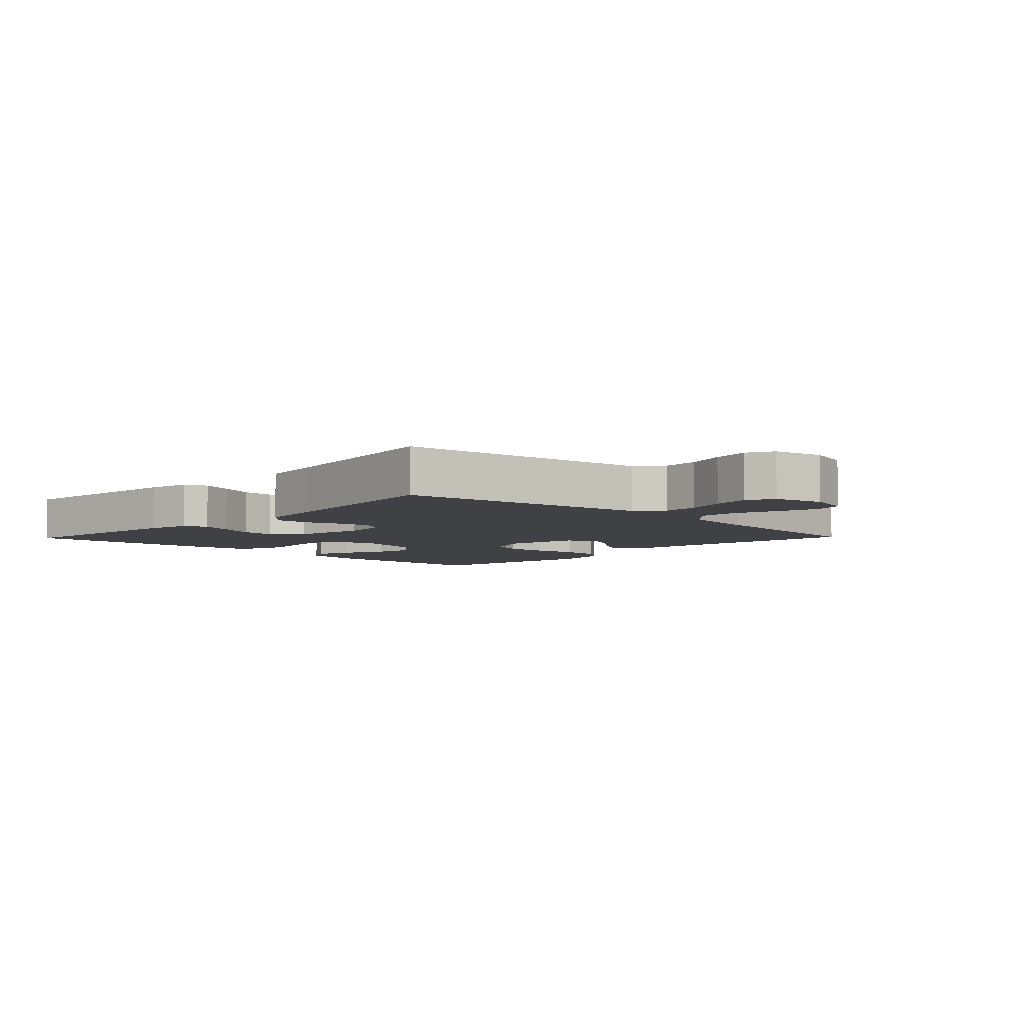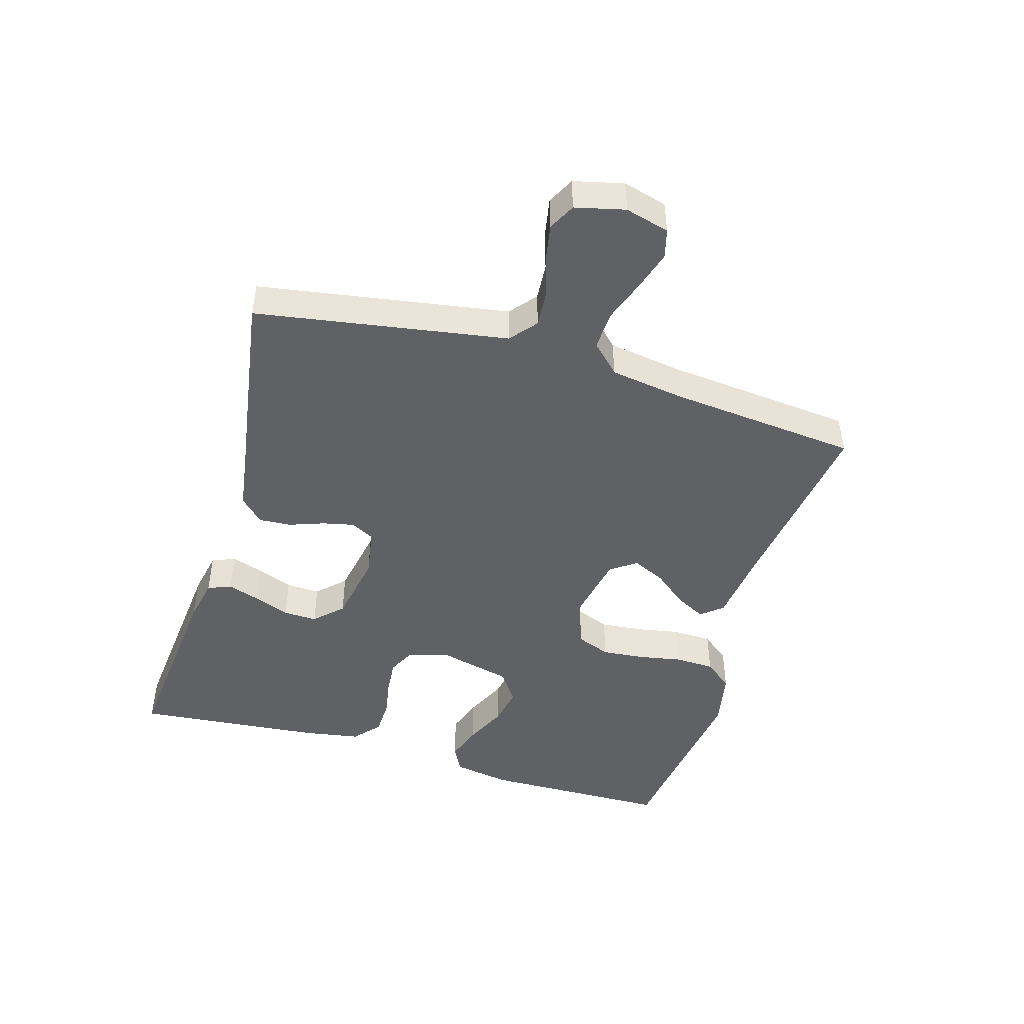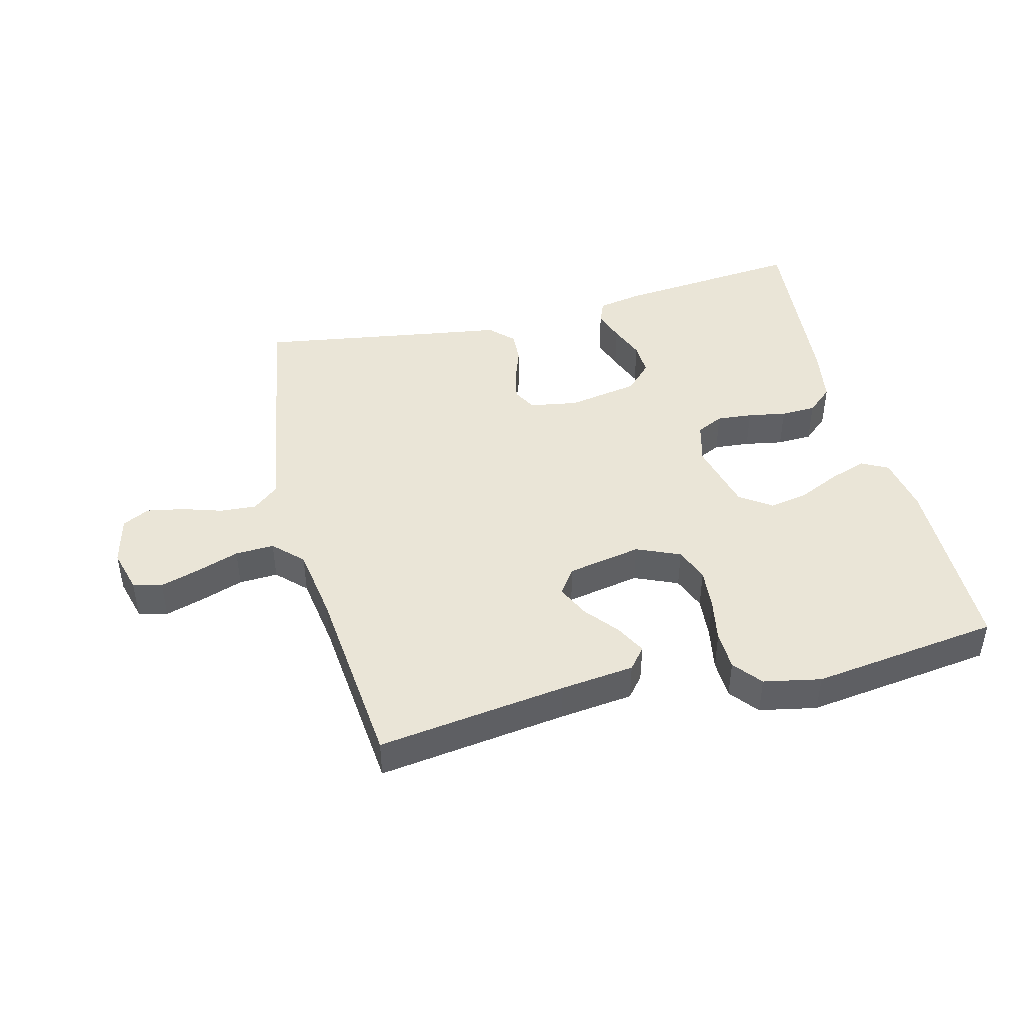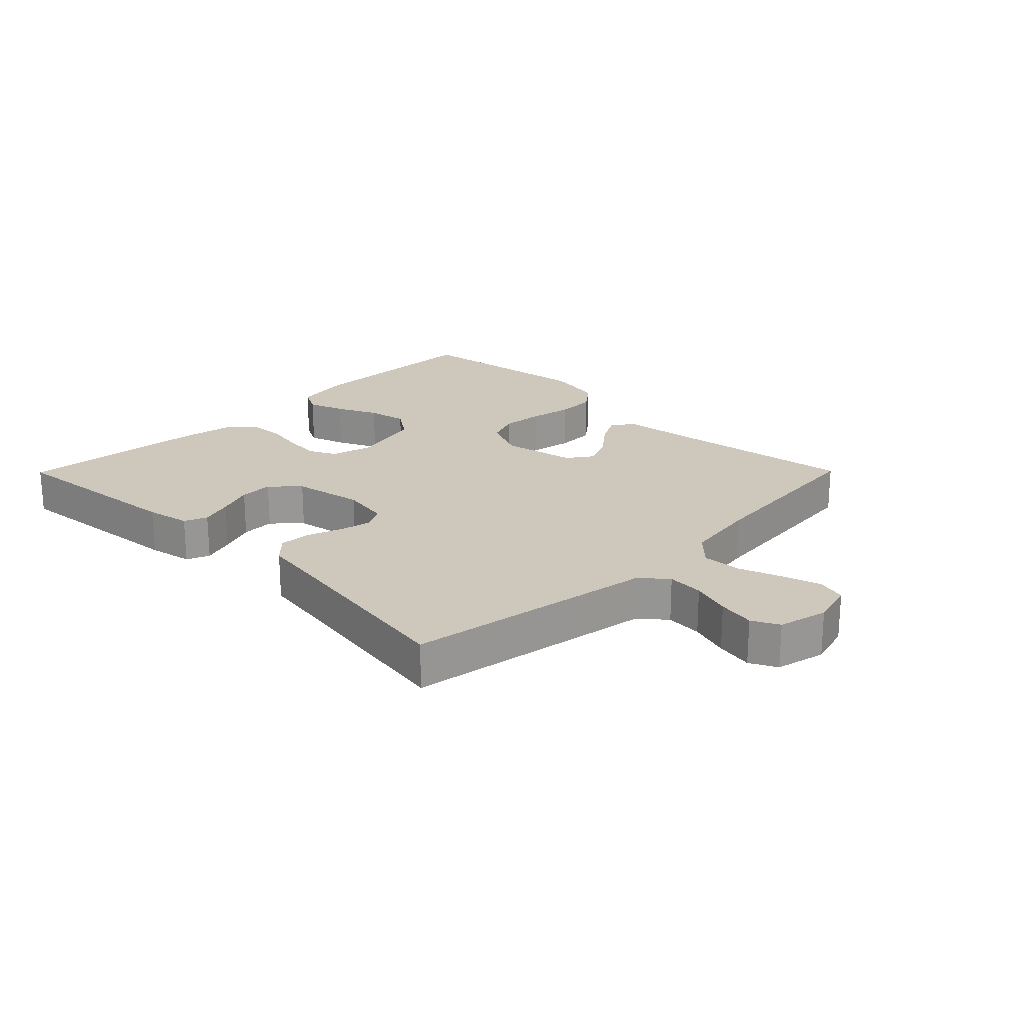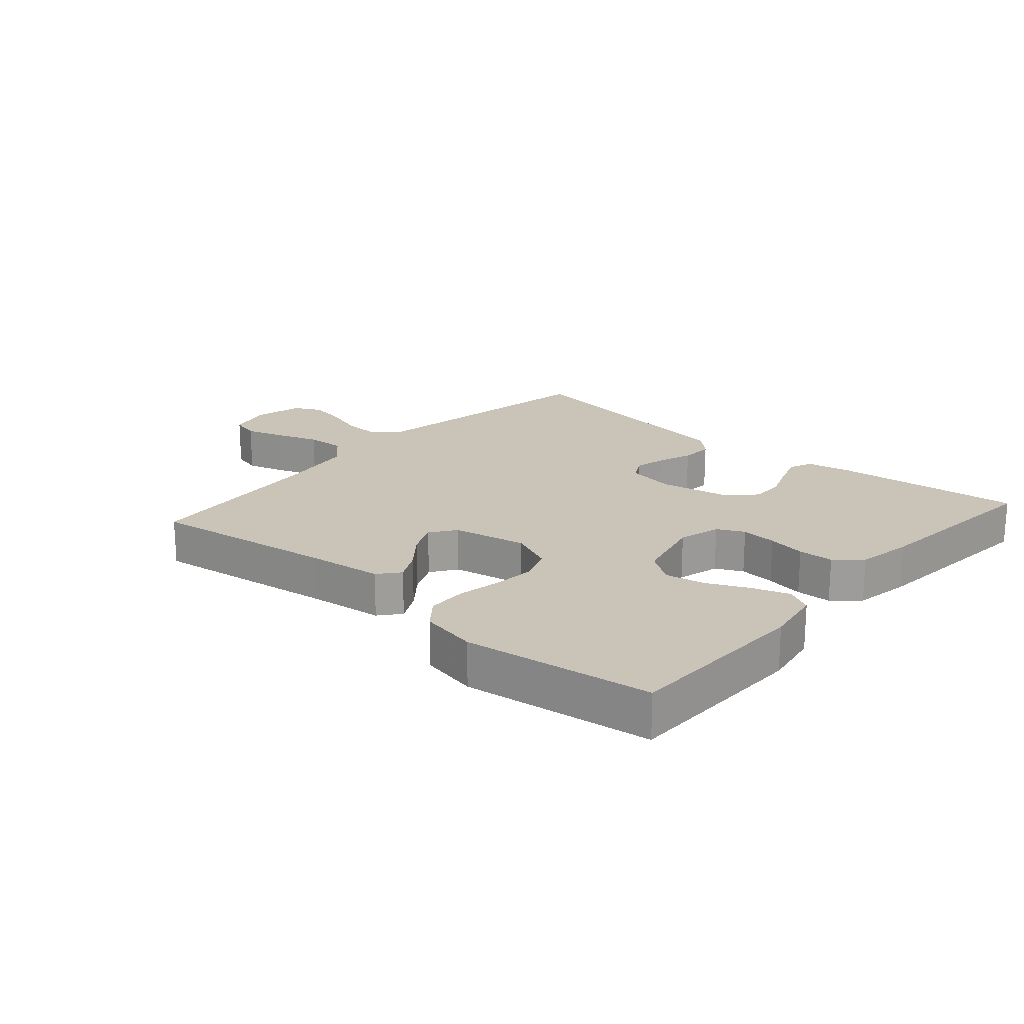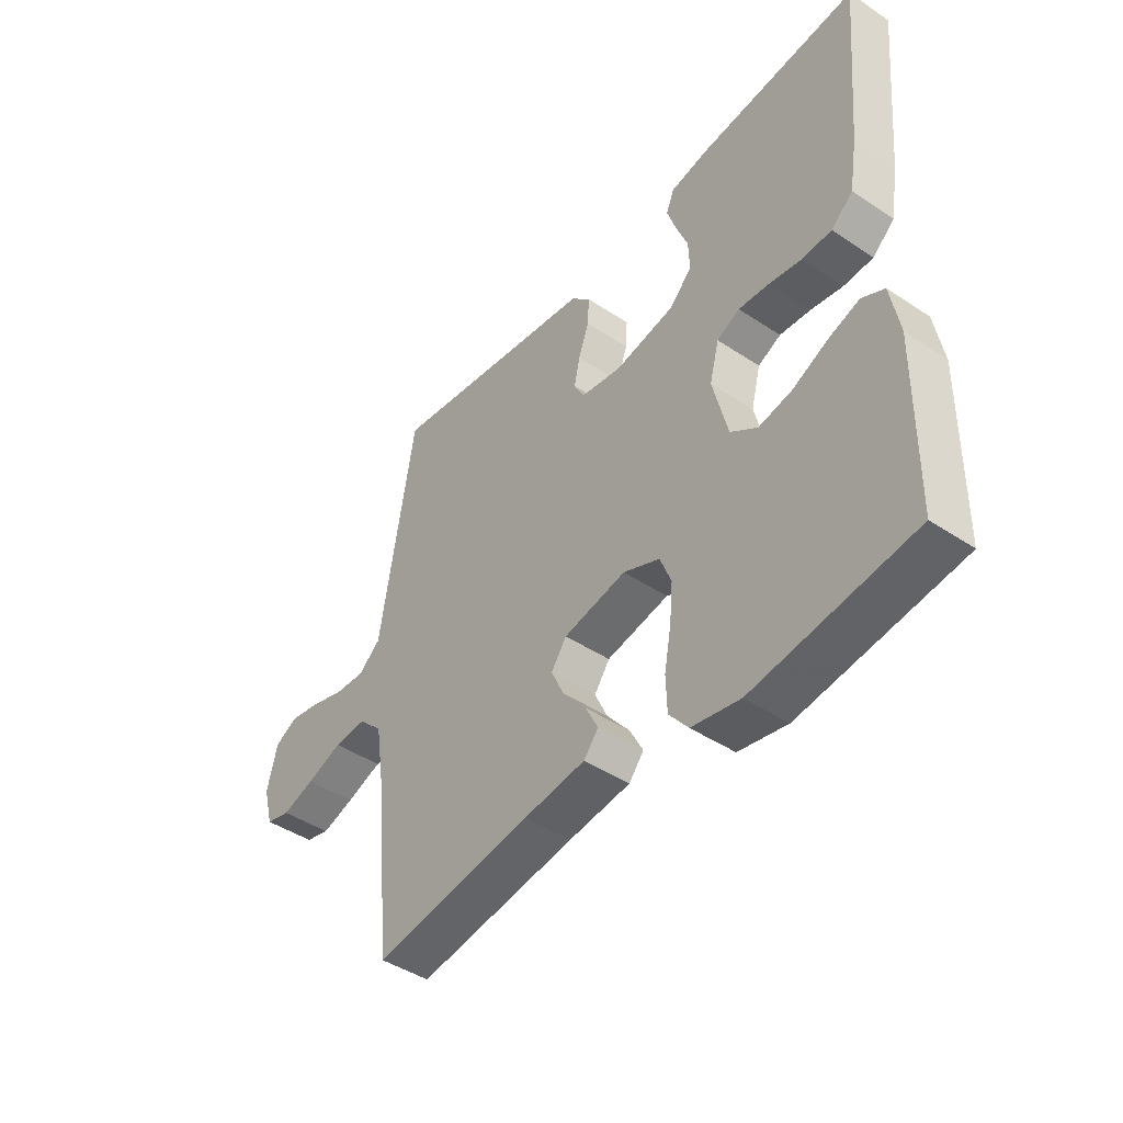
<metadata>
{"format":"obj","ext":"obj","renderer":"f3d","projection":"perspective","resolution":1024,"background":"white","views":[{"elev":-5.7,"azim":46.0,"up":"+Y"},{"elev":-46.5,"azim":73.6,"up":"+Y"},{"elev":44.2,"azim":165.9,"up":"+Y"},{"elev":21.9,"azim":44.7,"up":"+Y"},{"elev":20.0,"azim":-138.7,"up":"+Y"},{"elev":-44.4,"azim":-127.8,"up":"+Z"}]}
</metadata>
<code>
v -0.5 0.07 0.5
v -0.2 0.07 0.471
v -0.129 0.07 0.457
v -0.114 0.07 0.42
v -0.131 0.07 0.369
v -0.153 0.07 0.312
v -0.155 0.07 0.258
v -0.113 0.07 0.215
v 0 0.07 0.194
v 0.077 0.07 0.207
v 0.097 0.07 0.244
v 0.086 0.07 0.294
v 0.066 0.07 0.35
v 0.063 0.07 0.401
v 0.1 0.07 0.438
v 0.2 0.07 0.453
v 0.5 0.07 0.5
v 0.549 0.07 0.2
v 0.565 0.07 0.101
v 0.607 0.07 0.066
v 0.665 0.07 0.07
v 0.728 0.07 0.09
v 0.787 0.07 0.101
v 0.83 0.07 0.079
v 0.849 0.07 0
v 0.83 0.07 -0.07
v 0.784 0.07 -0.082
v 0.722 0.07 -0.063
v 0.654 0.07 -0.039
v 0.592 0.07 -0.036
v 0.547 0.07 -0.081
v 0.529 0.07 -0.2
v 0.5 0.07 -0.5
v 0.2 0.07 -0.458
v 0.083 0.07 -0.444
v 0.055 0.07 -0.41
v 0.08 0.07 -0.362
v 0.123 0.07 -0.309
v 0.147 0.07 -0.257
v 0.118 0.07 -0.216
v 0 0.07 -0.193
v -0.069 0.07 -0.223
v -0.09 0.07 -0.277
v -0.084 0.07 -0.344
v -0.071 0.07 -0.414
v -0.073 0.07 -0.477
v -0.109 0.07 -0.522
v -0.2 0.07 -0.54
v -0.5 0.07 -0.5
v -0.505 0.07 -0.2
v -0.489 0.07 -0.108
v -0.447 0.07 -0.086
v -0.388 0.07 -0.106
v -0.322 0.07 -0.137
v -0.259 0.07 -0.149
v -0.209 0.07 -0.114
v -0.181 0.07 0
v -0.199 0.07 0.068
v -0.242 0.07 0.089
v -0.299 0.07 0.084
v -0.36 0.07 0.073
v -0.416 0.07 0.075
v -0.457 0.07 0.111
v -0.472 0.07 0.2
v -0.5 0 0.5
v -0.2 0 0.471
v -0.129 0 0.457
v -0.114 0 0.42
v -0.131 0 0.369
v -0.153 0 0.312
v -0.155 0 0.258
v -0.113 0 0.215
v 0 0 0.194
v 0.077 0 0.207
v 0.097 0 0.244
v 0.086 0 0.294
v 0.066 0 0.35
v 0.063 0 0.401
v 0.1 0 0.438
v 0.2 0 0.453
v 0.5 0 0.5
v 0.549 0 0.2
v 0.565 0 0.101
v 0.607 0 0.066
v 0.665 0 0.07
v 0.728 0 0.09
v 0.787 0 0.101
v 0.83 0 0.079
v 0.849 0 0
v 0.83 0 -0.07
v 0.784 0 -0.082
v 0.722 0 -0.063
v 0.654 0 -0.039
v 0.592 0 -0.036
v 0.547 0 -0.081
v 0.529 0 -0.2
v 0.5 0 -0.5
v 0.2 0 -0.458
v 0.083 0 -0.444
v 0.055 0 -0.41
v 0.08 0 -0.362
v 0.123 0 -0.309
v 0.147 0 -0.257
v 0.118 0 -0.216
v 0 0 -0.193
v -0.069 0 -0.223
v -0.09 0 -0.277
v -0.084 0 -0.344
v -0.071 0 -0.414
v -0.073 0 -0.477
v -0.109 0 -0.522
v -0.2 0 -0.54
v -0.5 0 -0.5
v -0.505 0 -0.2
v -0.489 0 -0.108
v -0.447 0 -0.086
v -0.388 0 -0.106
v -0.322 0 -0.137
v -0.259 0 -0.149
v -0.209 0 -0.114
v -0.181 0 0
v -0.199 0 0.068
v -0.242 0 0.089
v -0.299 0 0.084
v -0.36 0 0.073
v -0.416 0 0.075
v -0.457 0 0.111
v -0.472 0 0.2
f 4 5 6
f 3 4 6
f 2 3 6
f 1 2 6
f 64 1 6
f 63 64 6
f 62 63 6
f 61 62 6
f 60 61 6
f 59 60 6 7
f 58 59 7 8
f 57 58 8 9
f 56 57 9 10
f 52 53 54
f 51 52 54
f 50 51 54
f 49 50 54
f 48 49 54
f 47 48 54
f 46 47 54
f 45 46 54
f 44 45 54
f 43 44 54 55
f 42 43 55 56
f 36 37 38
f 35 36 38
f 34 35 38
f 34 38 39
f 33 34 39
f 32 33 39
f 31 32 39 40
f 27 28 29
f 26 27 29
f 25 26 29
f 24 25 29
f 23 24 29
f 22 23 29
f 21 22 29
f 20 21 29 30
f 31 40 41
f 30 31 41
f 20 30 41
f 19 20 41
f 14 15 16
f 13 14 16
f 12 13 16
f 17 18 19
f 16 17 19
f 12 16 19
f 11 12 19
f 42 56 10
f 19 41 42
f 11 19 42
f 10 11 42
f 70 69 68
f 70 68 67
f 70 67 66
f 70 66 65
f 70 65 128
f 70 128 127
f 70 127 126
f 70 126 125
f 70 125 124
f 71 70 124 123
f 72 71 123 122
f 73 72 122 121
f 74 73 121 120
f 118 117 116
f 118 116 115
f 118 115 114
f 118 114 113
f 118 113 112
f 118 112 111
f 118 111 110
f 118 110 109
f 118 109 108
f 119 118 108 107
f 120 119 107 106
f 102 101 100
f 102 100 99
f 102 99 98
f 103 102 98
f 103 98 97
f 103 97 96
f 104 103 96 95
f 93 92 91
f 93 91 90
f 93 90 89
f 93 89 88
f 93 88 87
f 93 87 86
f 93 86 85
f 94 93 85 84
f 105 104 95
f 105 95 94
f 105 94 84
f 105 84 83
f 80 79 78
f 80 78 77
f 80 77 76
f 83 82 81
f 83 81 80
f 83 80 76
f 83 76 75
f 74 120 106
f 106 105 83
f 106 83 75
f 106 75 74
f 1 65 66 2
f 2 66 67 3
f 3 67 68 4
f 4 68 69 5
f 5 69 70 6
f 6 70 71 7
f 7 71 72 8
f 8 72 73 9
f 9 73 74 10
f 10 74 75 11
f 11 75 76 12
f 12 76 77 13
f 13 77 78 14
f 14 78 79 15
f 15 79 80 16
f 16 80 81 17
f 17 81 82 18
f 18 82 83 19
f 19 83 84 20
f 20 84 85 21
f 21 85 86 22
f 22 86 87 23
f 23 87 88 24
f 24 88 89 25
f 25 89 90 26
f 26 90 91 27
f 27 91 92 28
f 28 92 93 29
f 29 93 94 30
f 30 94 95 31
f 31 95 96 32
f 32 96 97 33
f 33 97 98 34
f 34 98 99 35
f 35 99 100 36
f 36 100 101 37
f 37 101 102 38
f 38 102 103 39
f 39 103 104 40
f 40 104 105 41
f 41 105 106 42
f 42 106 107 43
f 43 107 108 44
f 44 108 109 45
f 45 109 110 46
f 46 110 111 47
f 47 111 112 48
f 48 112 113 49
f 49 113 114 50
f 50 114 115 51
f 51 115 116 52
f 52 116 117 53
f 53 117 118 54
f 54 118 119 55
f 55 119 120 56
f 56 120 121 57
f 57 121 122 58
f 58 122 123 59
f 59 123 124 60
f 60 124 125 61
f 61 125 126 62
f 62 126 127 63
f 63 127 128 64
f 64 128 65 1

</code>
